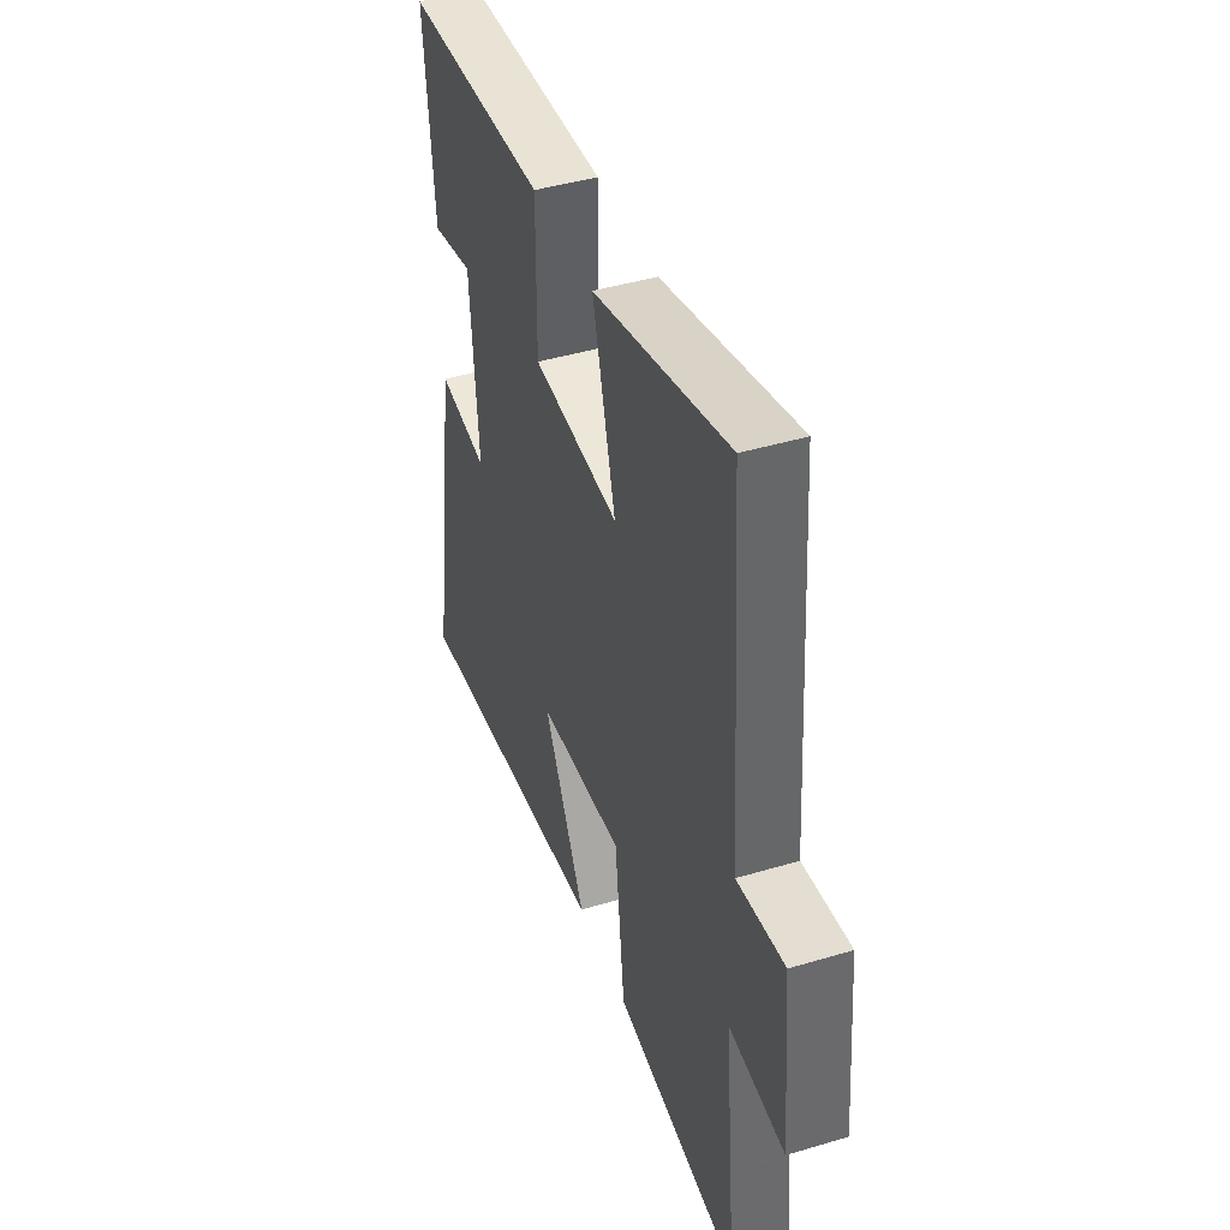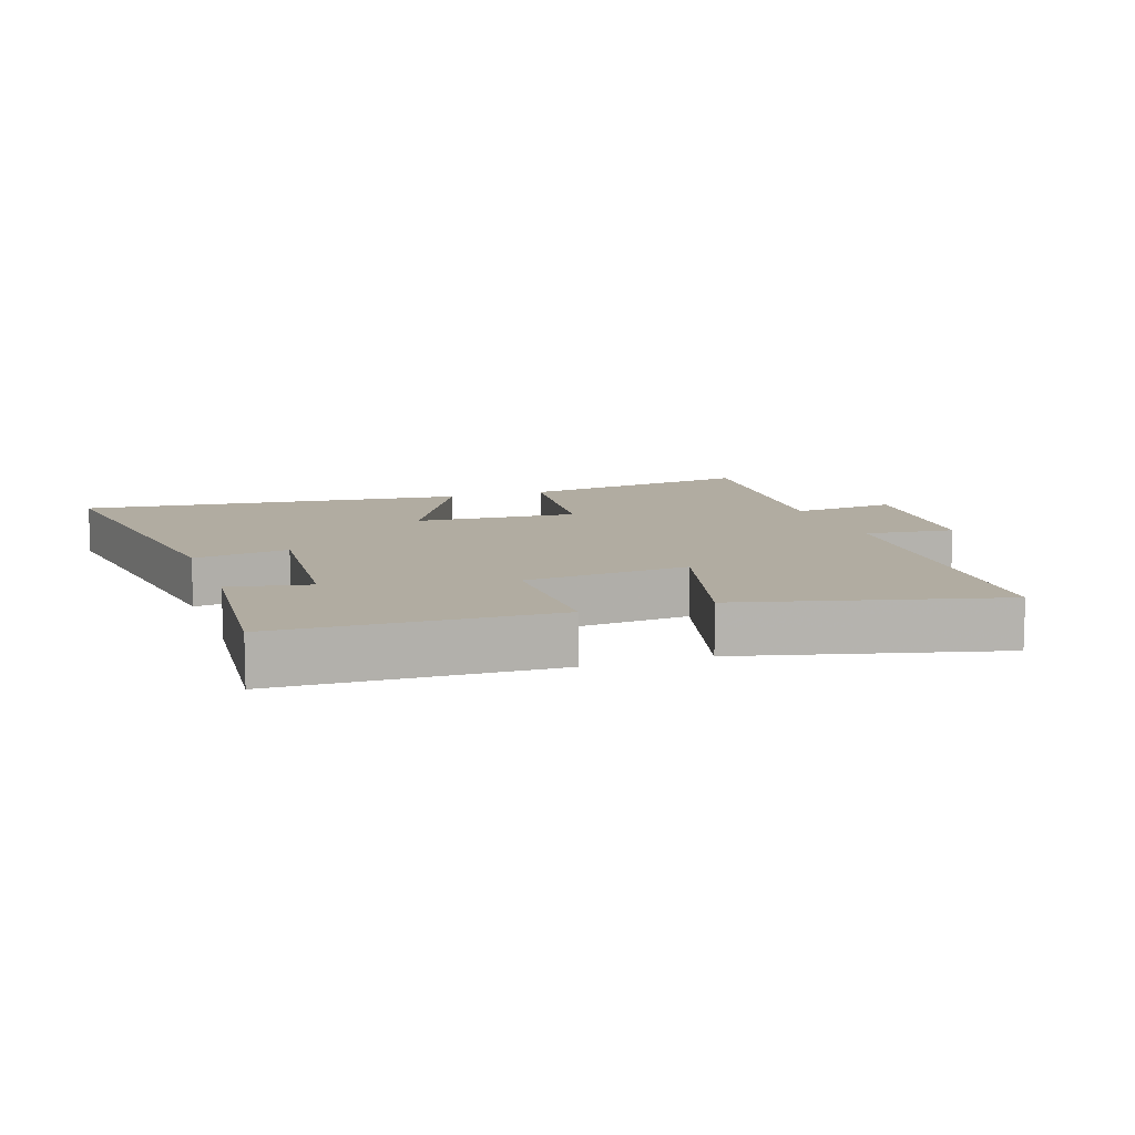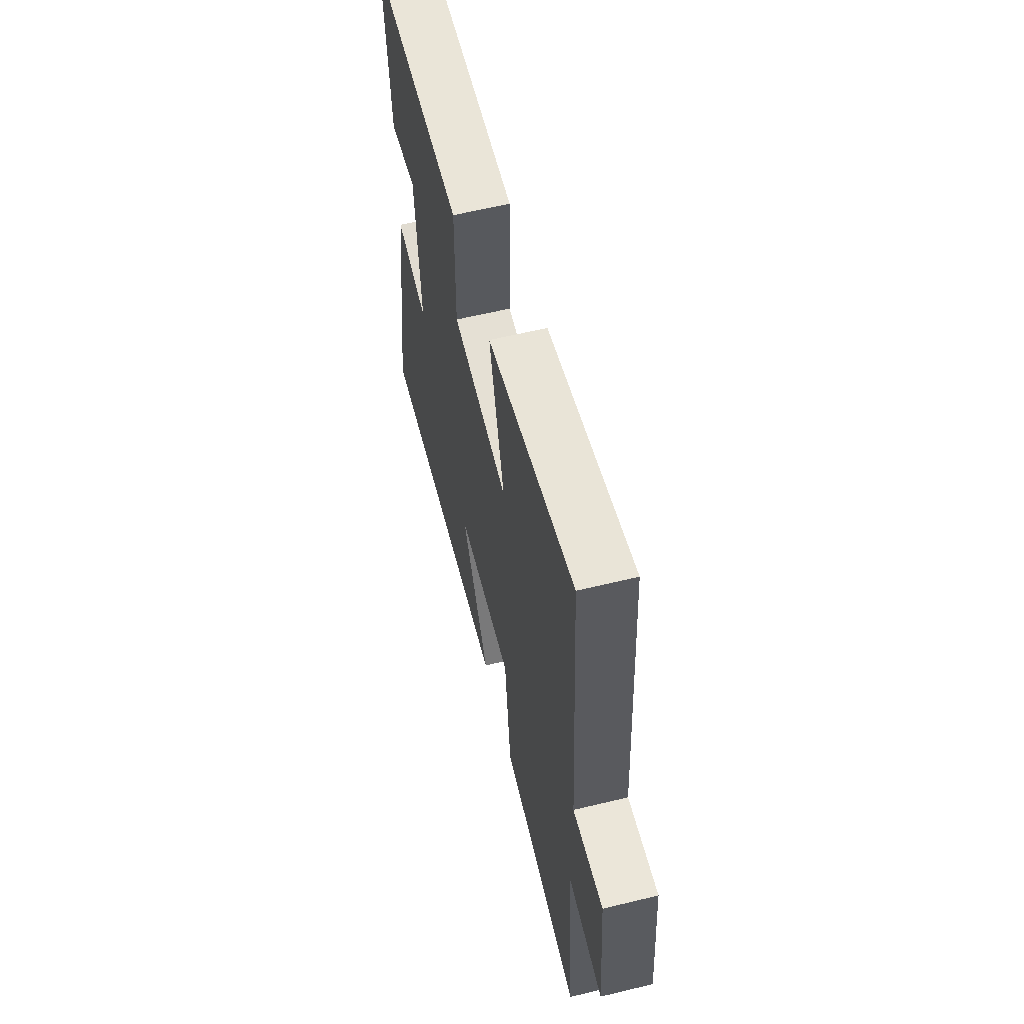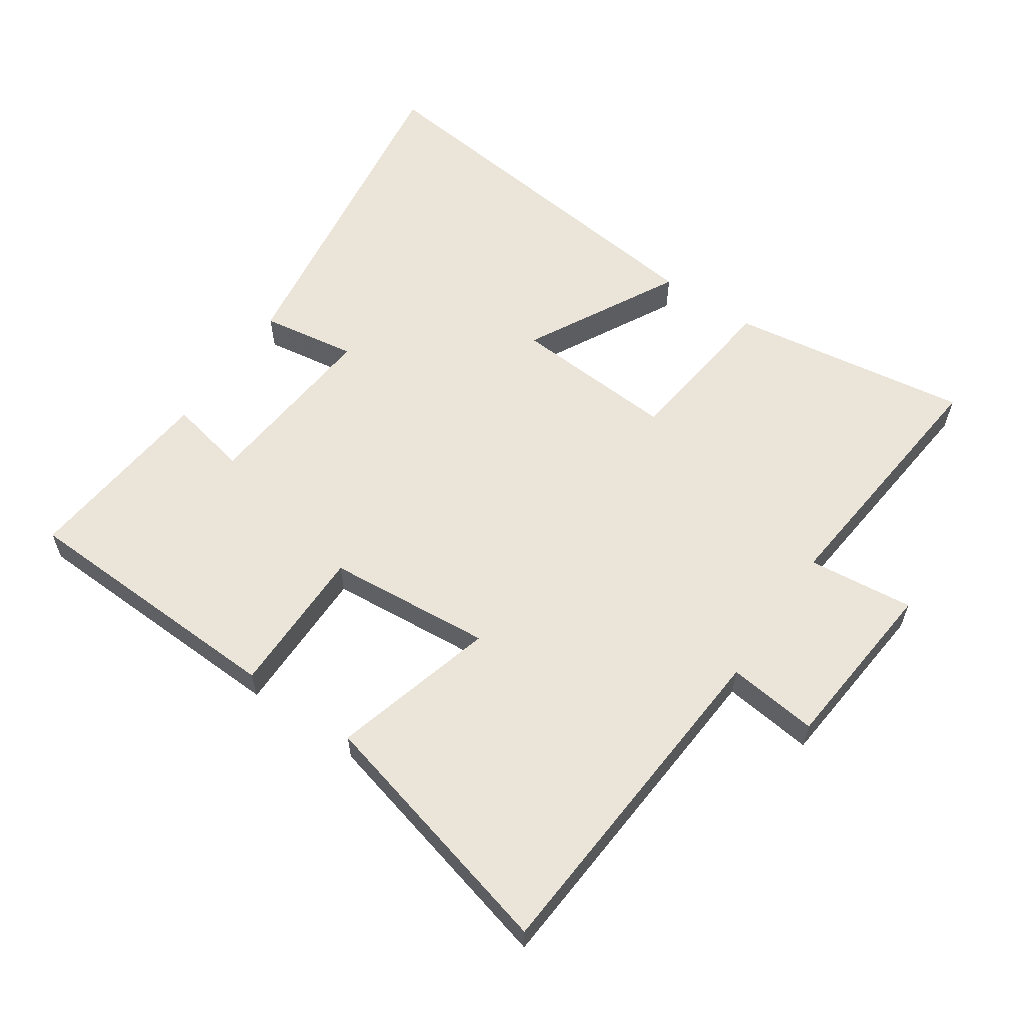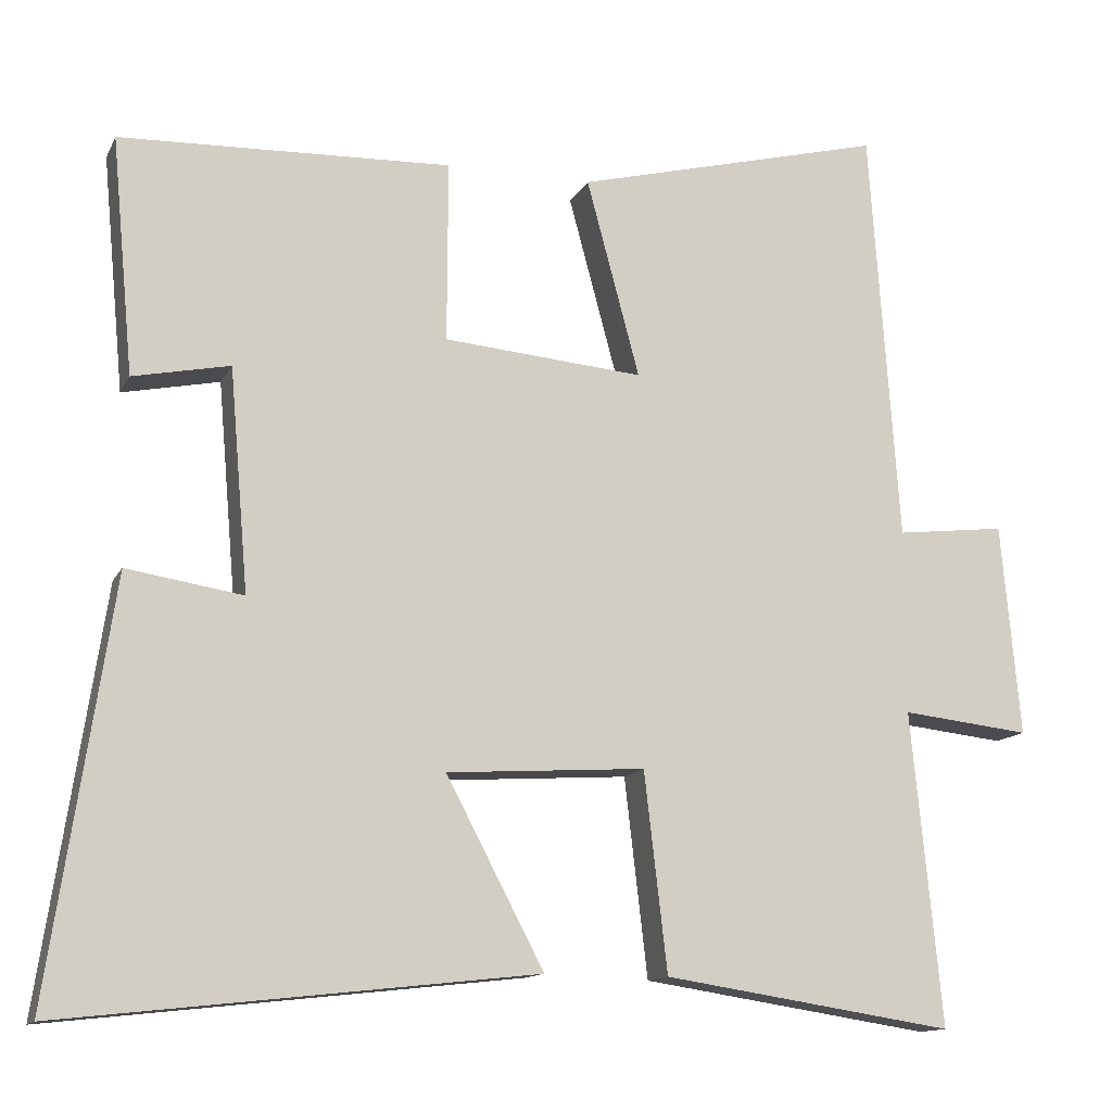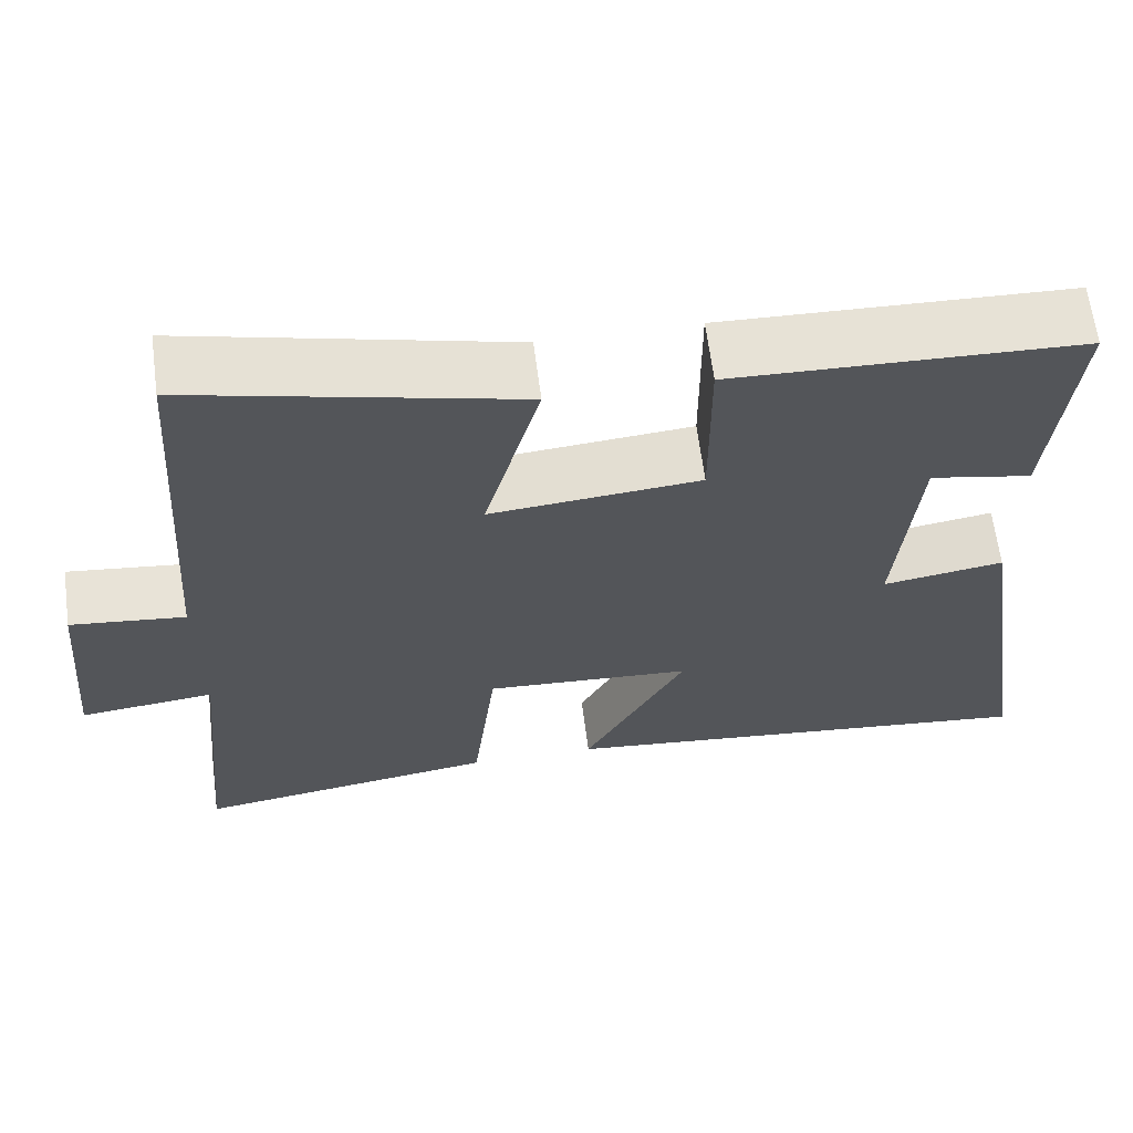
<metadata>
{"format":"obj","ext":"obj","renderer":"f3d","projection":"perspective","resolution":1024,"background":"white","views":[{"elev":43.3,"azim":70.5,"up":"+Z"},{"elev":10.2,"azim":-19.1,"up":"+Y"},{"elev":61.0,"azim":76.1,"up":"+Z"},{"elev":59.6,"azim":34.5,"up":"+Y"},{"elev":-13.1,"azim":-18.3,"up":"+Z"},{"elev":64.2,"azim":172.6,"up":"+Z"}]}
</metadata>
<code>
v 0.538 0.07 -0.556
v 0.172 0.07 -0.5
v 0.143 0.07 -0.25
v -0.107 0.07 -0.266
v 0.016 0.07 -0.5
v -0.578 0.07 -0.566
v -0.5 0.07 -0.045
v -0.354 0.07 -0.068
v -0.378 0.07 0.212
v -0.5 0.07 0.187
v -0.528 0.07 0.485
v -0.111 0.07 0.5
v -0.112 0.07 0.272
v 0.14 0.07 0.25
v 0.073 0.07 0.5
v 0.464 0.07 0.599
v 0.5 0.07 0.073
v 0.638 0.07 0.089
v 0.662 0.07 -0.179
v 0.5 0.07 -0.161
v 0.538 0 -0.556
v 0.172 0 -0.5
v 0.143 0 -0.25
v -0.107 0 -0.266
v 0.016 0 -0.5
v -0.578 0 -0.566
v -0.5 0 -0.045
v -0.354 0 -0.068
v -0.378 0 0.212
v -0.5 0 0.187
v -0.528 0 0.485
v -0.111 0 0.5
v -0.112 0 0.272
v 0.14 0 0.25
v 0.073 0 0.5
v 0.464 0 0.599
v 0.5 0 0.073
v 0.638 0 0.089
v 0.662 0 -0.179
v 0.5 0 -0.161
f 17 18 19 20
f 15 16 17 20
f 14 15 20 1
f 13 14 1
f 10 11 12 13
f 9 10 13
f 8 9 13
f 5 6 7 8
f 4 5 8
f 3 4 8 13
f 1 2 3
f 1 3 13
f 40 39 38 37
f 40 37 36 35
f 21 40 35 34
f 21 34 33
f 33 32 31 30
f 33 30 29
f 33 29 28
f 28 27 26 25
f 28 25 24
f 33 28 24 23
f 23 22 21
f 33 23 21
f 1 21 22 2
f 2 22 23 3
f 3 23 24 4
f 4 24 25 5
f 5 25 26 6
f 6 26 27 7
f 7 27 28 8
f 8 28 29 9
f 9 29 30 10
f 10 30 31 11
f 11 31 32 12
f 12 32 33 13
f 13 33 34 14
f 14 34 35 15
f 15 35 36 16
f 16 36 37 17
f 17 37 38 18
f 18 38 39 19
f 19 39 40 20
f 20 40 21 1

</code>
